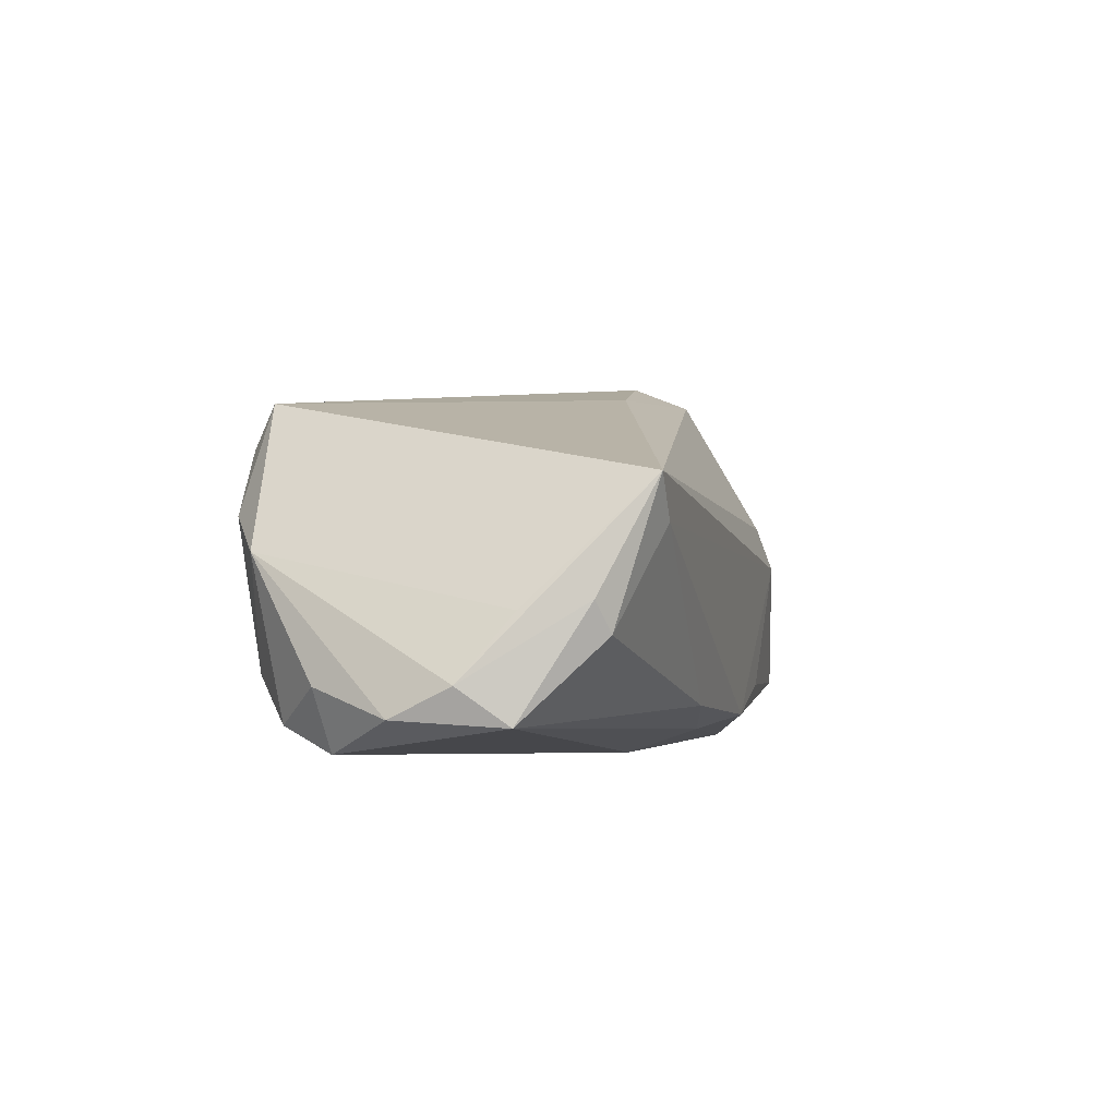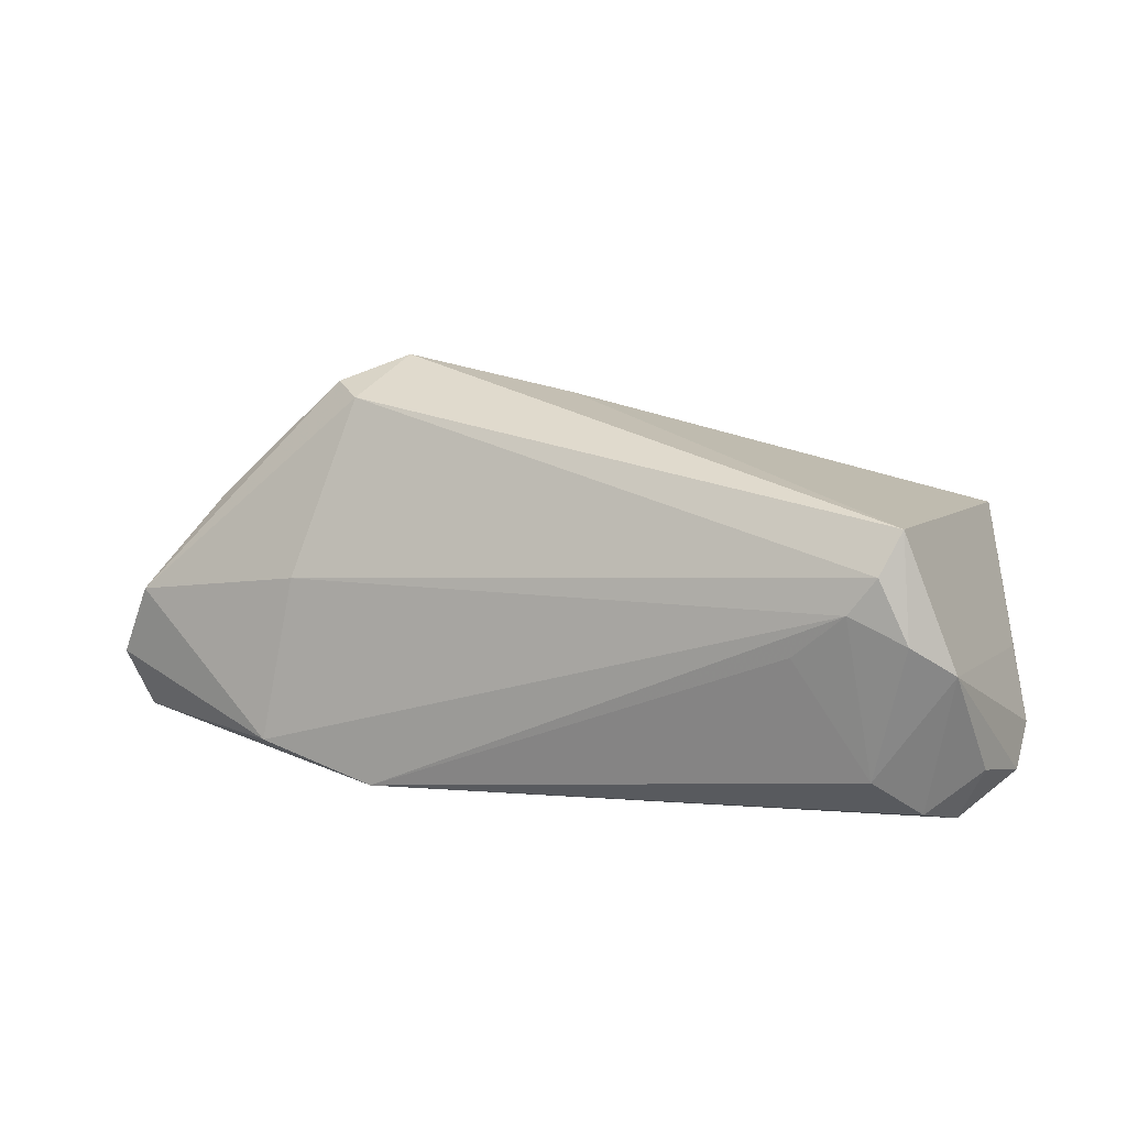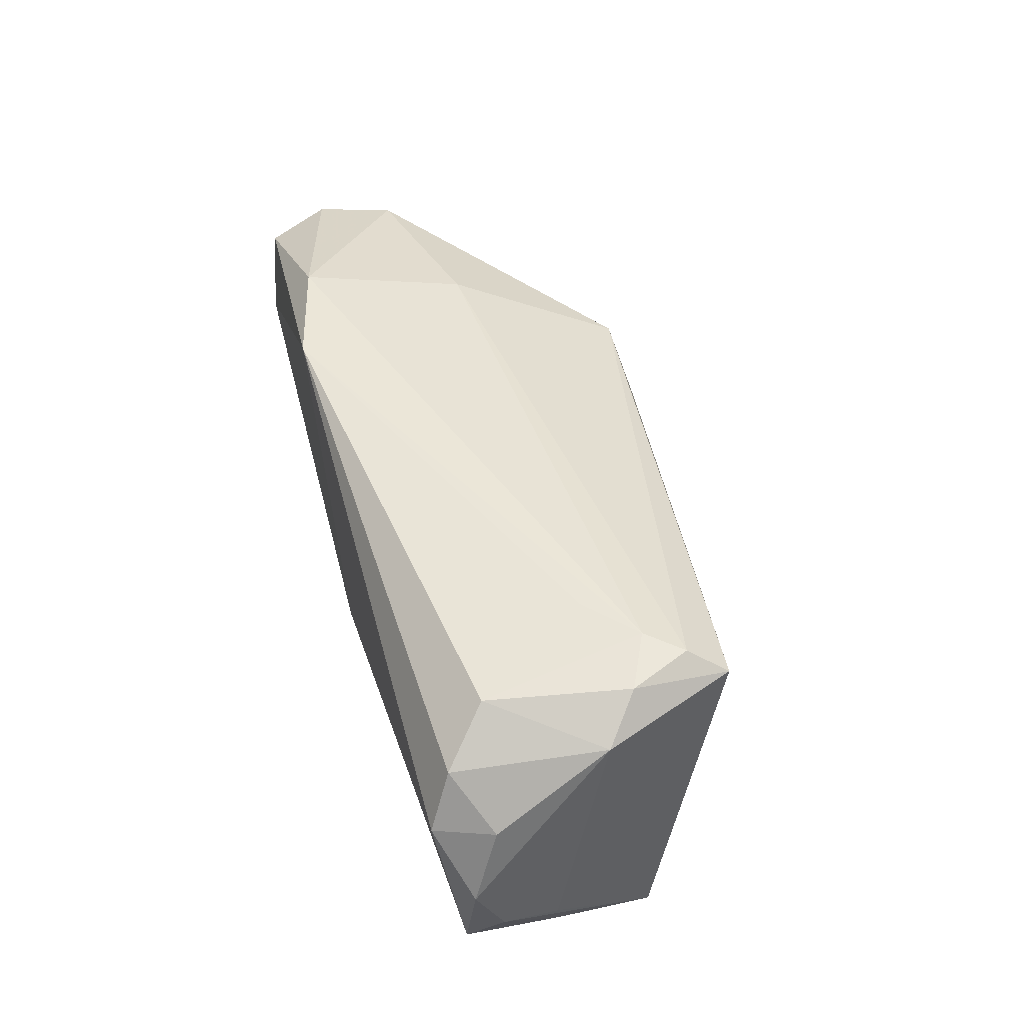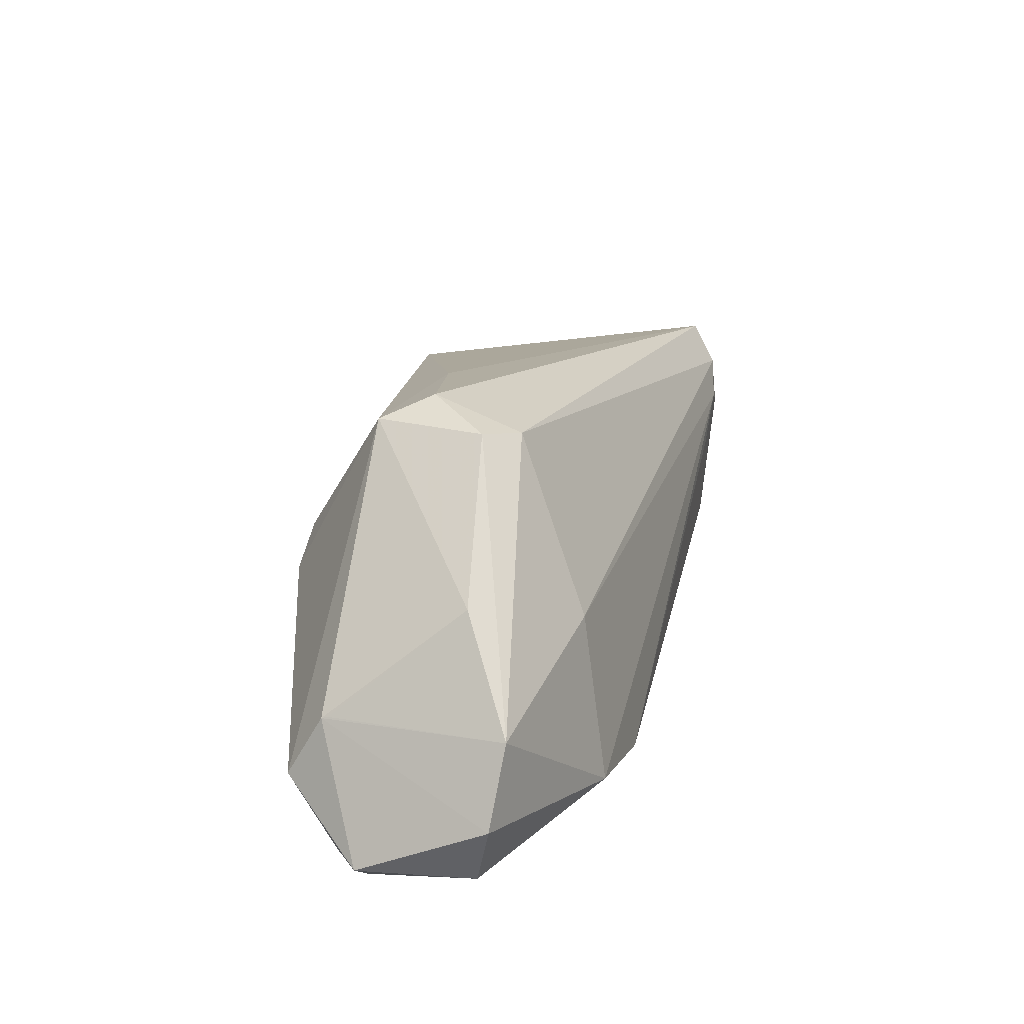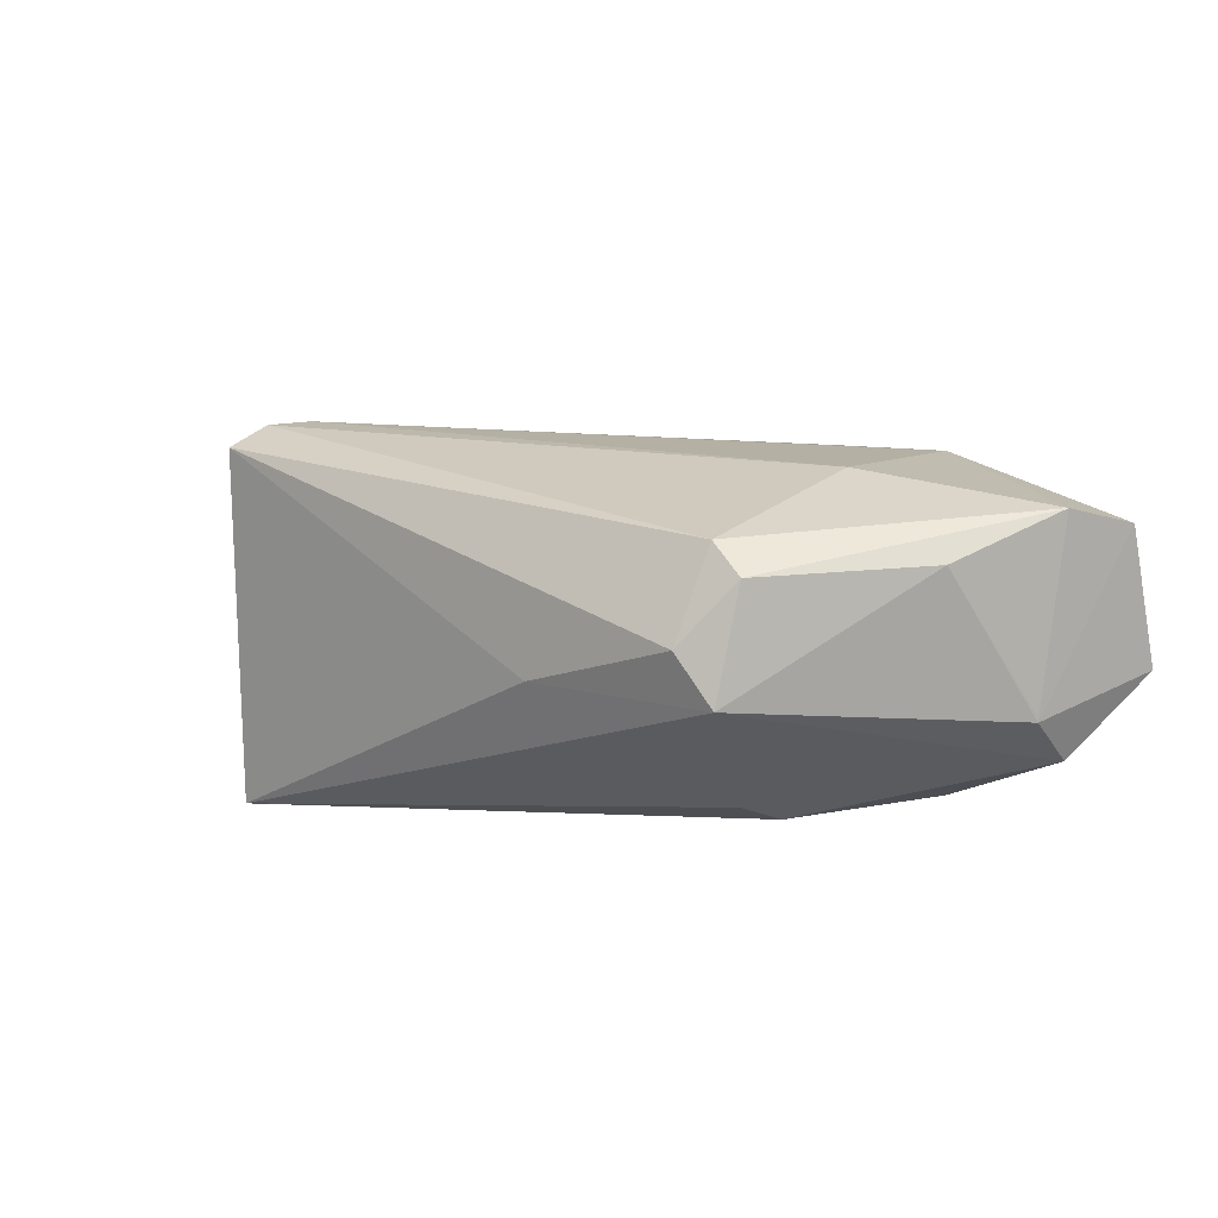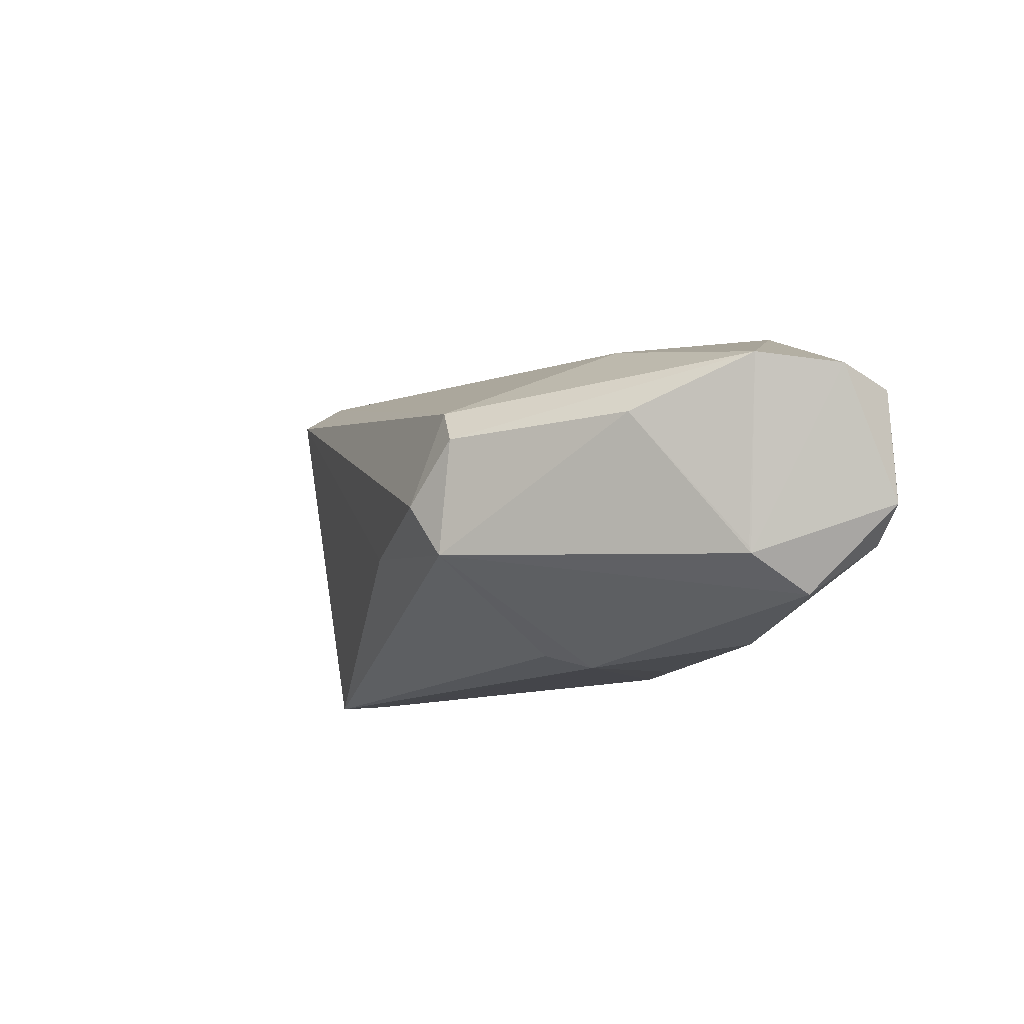
<metadata>
{"format":"obj","ext":"obj","renderer":"f3d","projection":"perspective","resolution":1024,"background":"white","views":[{"elev":-3.2,"azim":104.6,"up":"+Y"},{"elev":18.1,"azim":17.8,"up":"+Y"},{"elev":51.0,"azim":75.6,"up":"+Z"},{"elev":22.4,"azim":-78.7,"up":"+Y"},{"elev":-1.7,"azim":-148.9,"up":"+Z"},{"elev":-10.8,"azim":-115.3,"up":"+Z"}]}
</metadata>
<code>
v 0.001165 -0.02108 -0.009901
v 0.04507 0.02056 0.02218
v 0.05545 -0.01213 0.01333
v 0.05628 -0.01653 -0.009769
v 0.05845 -0.01566 0.003708
v 0.04985 0.01121 -0.02471
v 0.04508 0.005955 -0.02451
v -0.006789 -0.01619 -0.02359
v -0.05128 0.01154 0.004759
v 0.01617 -0.01464 -0.02249
v 0.05295 -0.002729 -0.0179
v 0.05052 -0.006583 -0.01925
v -0.0271 0.004249 -0.02471
v 0.05221 -0.01966 0.01213
v -0.04124 -0.01206 -0.02216
v -0.02704 0.03087 -0.004805
v -0.05654 -0.002635 -0.01298
v -0.03595 0.004648 0.01698
v -0.01864 -0.01228 -0.02368
v -0.06496 -0.01889 -0.00689
v -0.05823 -0.02043 -0.01107
v 0.05866 -0.01198 -0.00384
v 0.04307 -0.01087 0.02443
v -0.05672 -0.01094 -0.01768
v -0.06256 -0.01968 0.00823
v 0.001442 -0.0179 -0.01913
v 0.05229 0.002962 0.02198
v -0.004863 0.02641 -0.00823
v -0.03425 0.02837 0.003046
v -0.03008 0.02739 0.007433
v -0.0393 -0.0174 0.02063
v -0.03087 0.02832 -0.01159
v 0.0329 0.004482 0.02573
v -0.05656 -0.002351 -0.01212
v 0.05575 -0.003965 -0.01002
v -0.06208 -0.02108 -0.005905
v -0.06531 -0.01127 0.01025
v 0.04689 0.007385 0.02583
v 0.04891 -0.01655 0.01925
v 0.04287 0.01544 0.02549
v -0.06092 -0.001117 0.01156
v -0.0231 -0.02108 0.02251
v 0.03946 0.01063 0.02624
v -0.0243 0.009823 -0.02308
f 16 28 32
f 32 28 6
f 35 6 27
f 27 22 35
f 35 22 6
f 2 28 16
f 6 28 2
f 27 6 2
f 23 33 42
f 31 25 42
f 4 22 5
f 5 14 4
f 5 22 27
f 3 5 27
f 14 5 3
f 6 13 44
f 44 32 6
f 13 32 44
f 34 17 41
f 20 17 24
f 24 21 20
f 24 32 13
f 17 32 24
f 6 22 11
f 11 22 4
f 40 2 30
f 30 2 16
f 31 41 37
f 37 25 31
f 20 25 37
f 37 17 20
f 41 17 37
f 38 23 27
f 27 2 38
f 38 2 40
f 23 42 39
f 39 42 14
f 14 3 39
f 27 23 39
f 39 3 27
f 36 42 25
f 36 25 20
f 20 21 36
f 7 13 6
f 7 8 13
f 15 24 13
f 21 24 15
f 15 8 21
f 4 14 1
f 1 36 21
f 14 42 1
f 42 36 1
f 40 30 18
f 18 30 41
f 18 41 31
f 16 32 29
f 29 30 16
f 41 30 29
f 43 33 23
f 23 38 43
f 43 42 33
f 43 38 40
f 31 42 43
f 40 18 43
f 43 18 31
f 6 11 12
f 12 7 6
f 12 11 4
f 13 8 19
f 19 15 13
f 8 15 19
f 21 8 26
f 26 1 21
f 4 1 26
f 9 29 32
f 9 32 17
f 17 34 9
f 9 34 41
f 41 29 9
f 8 7 10
f 7 12 10
f 10 12 4
f 4 26 10
f 10 26 8

</code>
